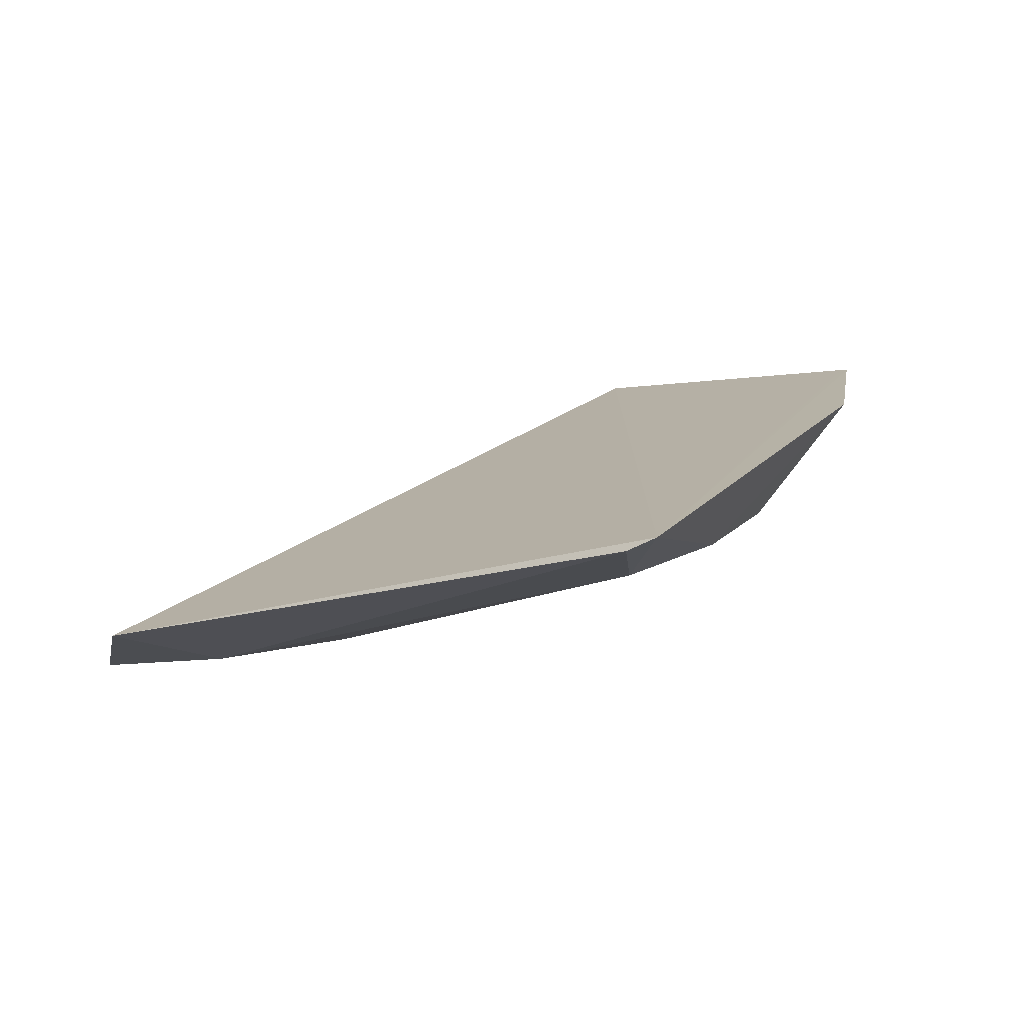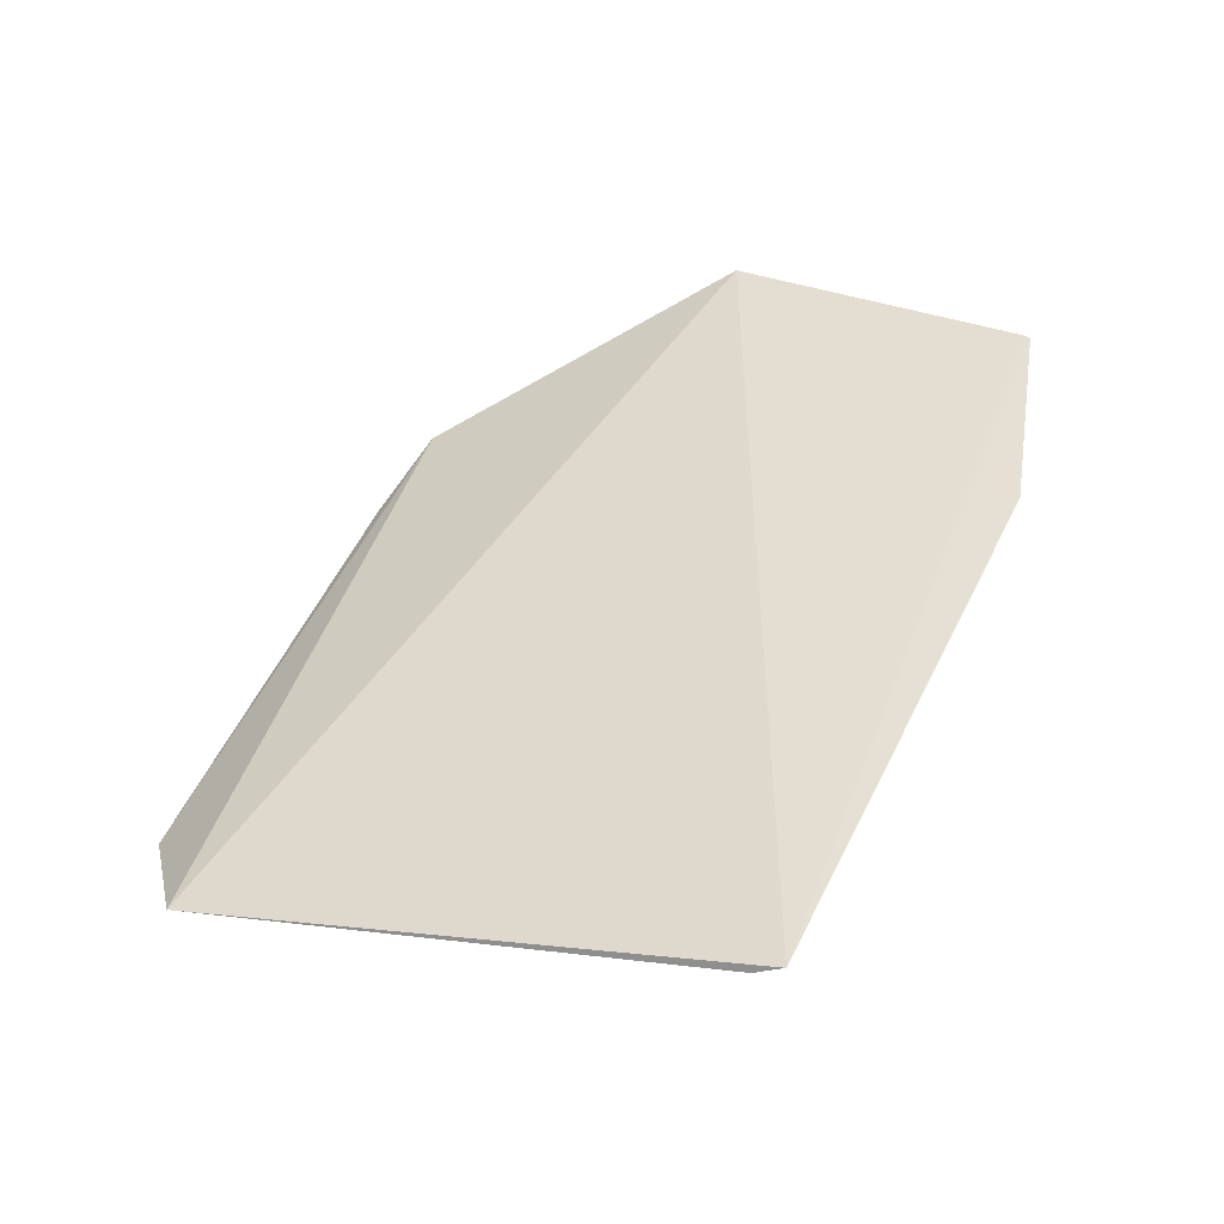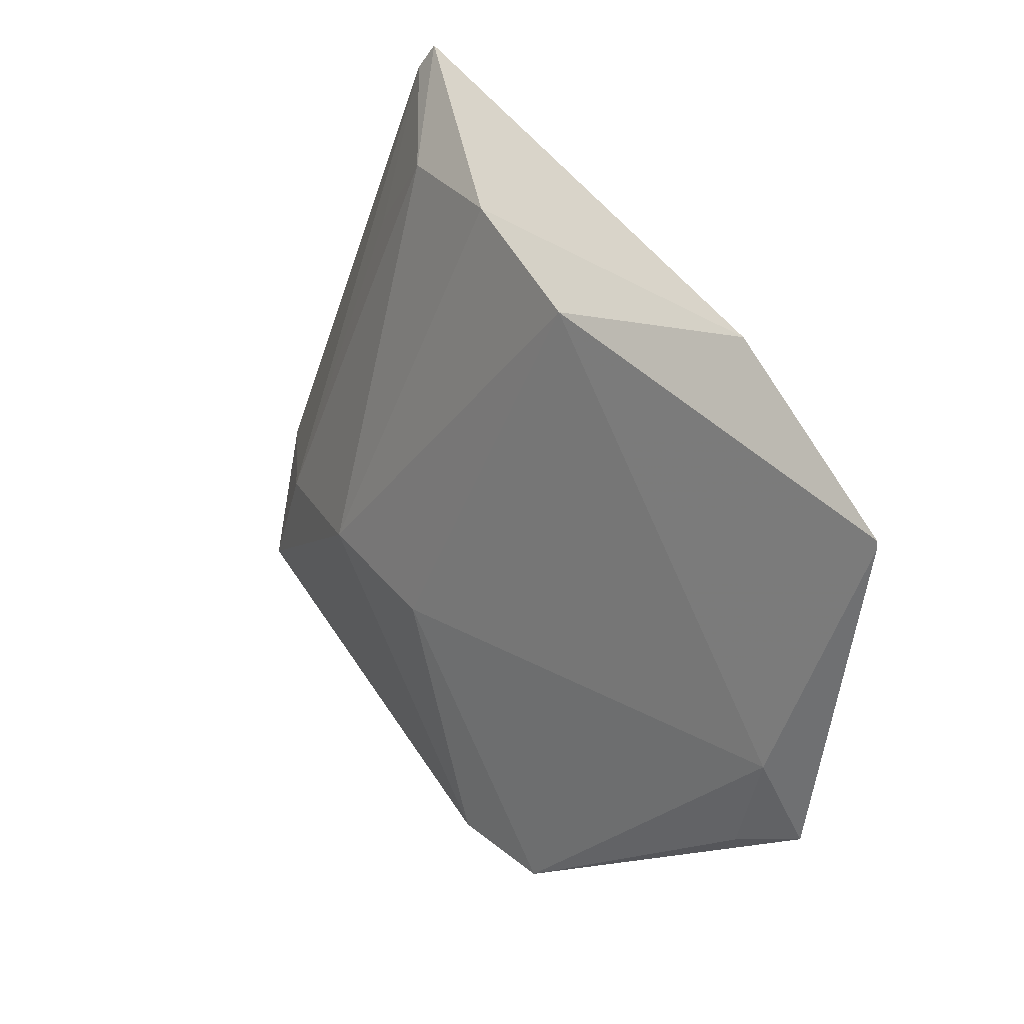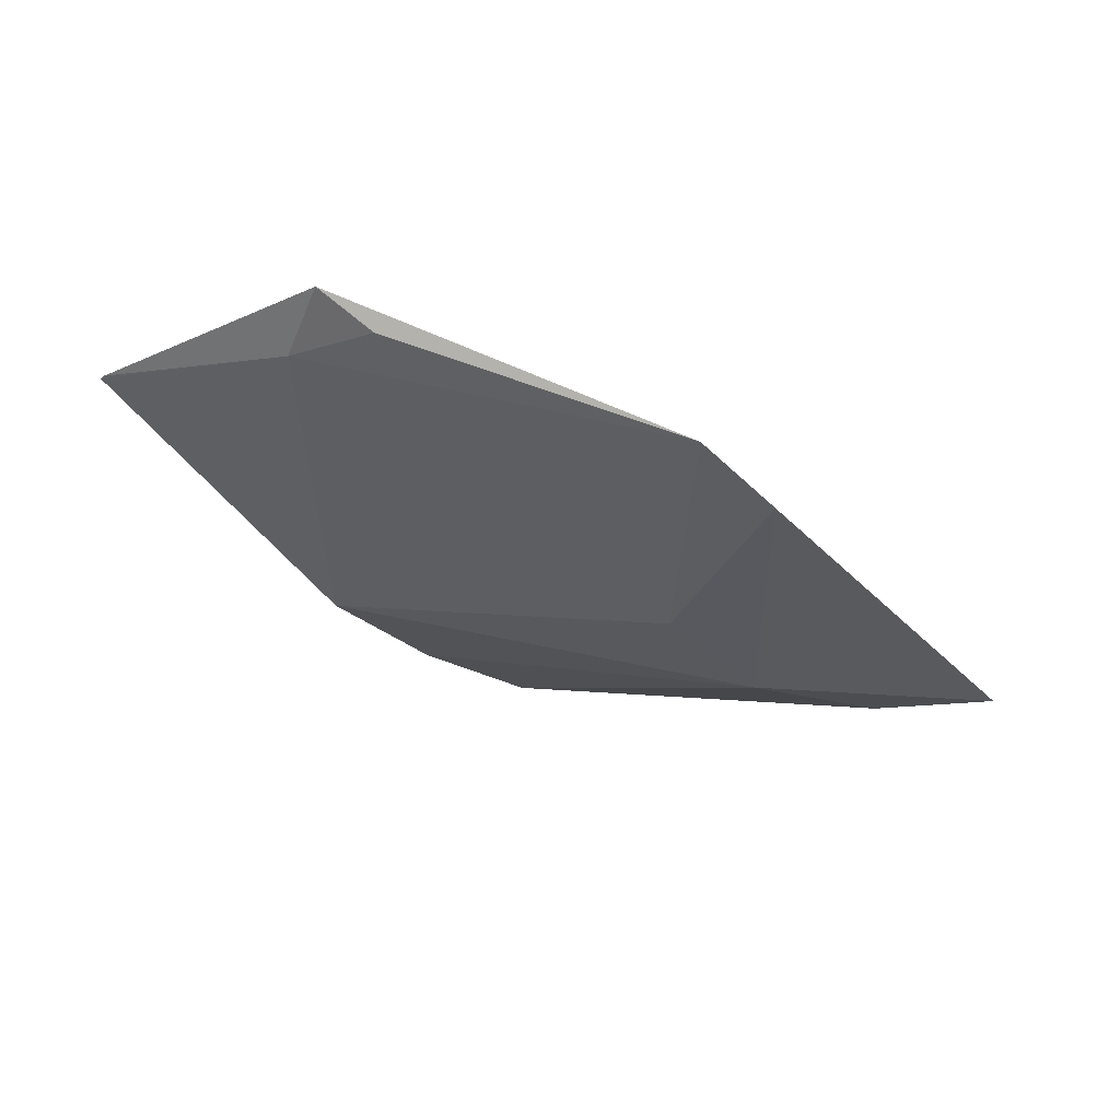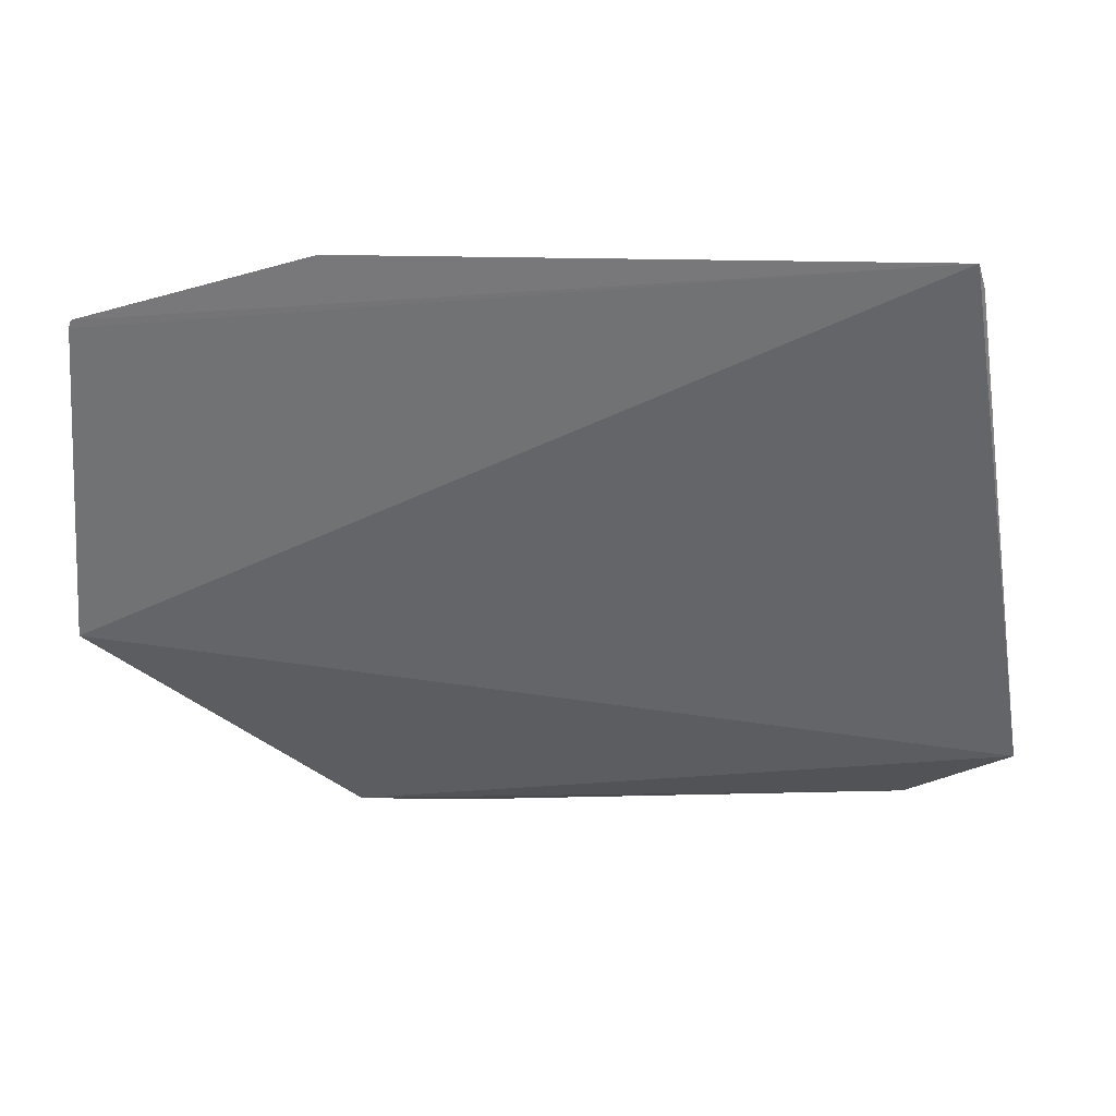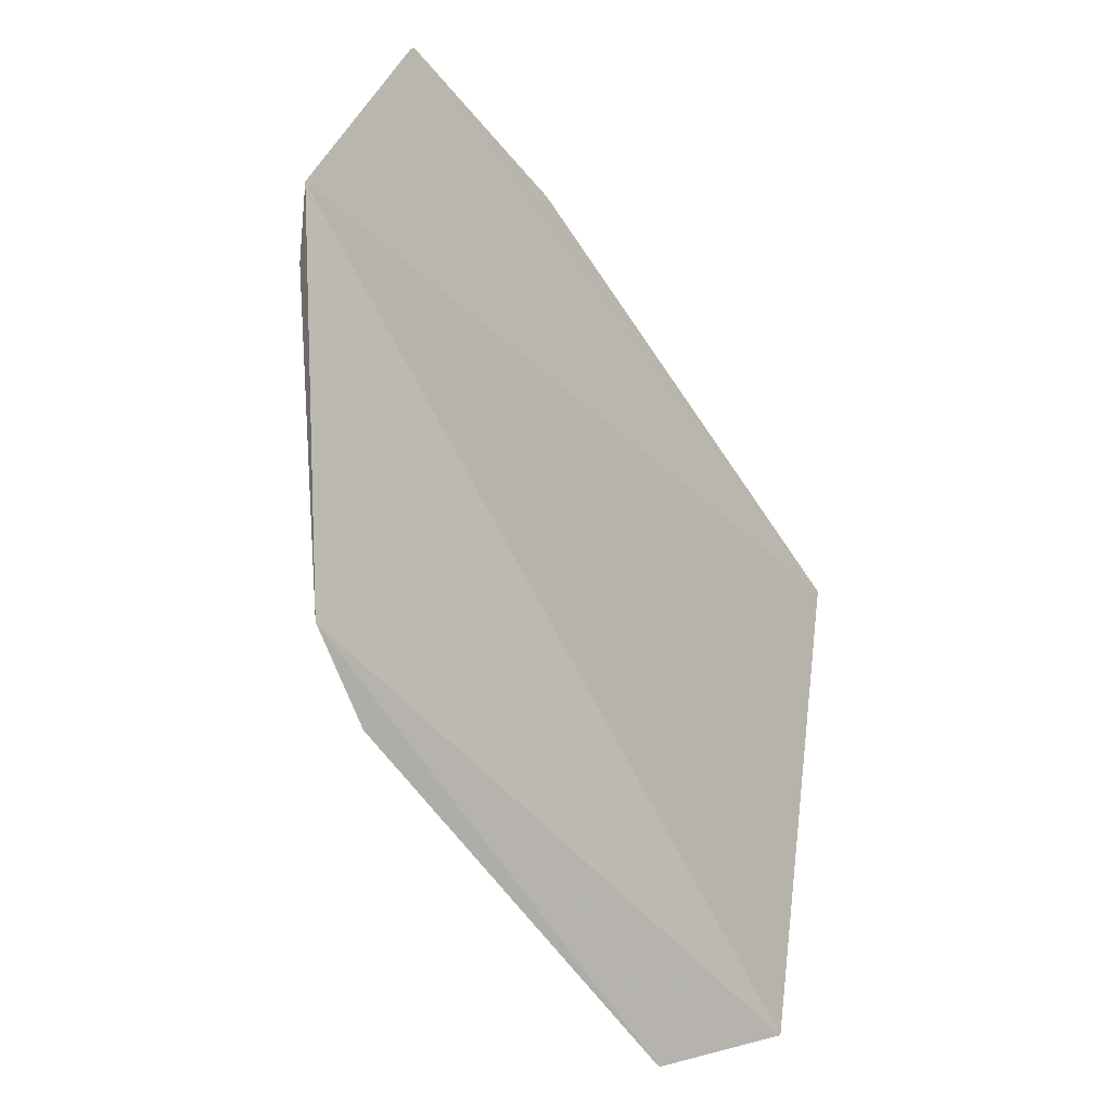
<metadata>
{"format":"obj","ext":"obj","renderer":"f3d","projection":"perspective","resolution":1024,"background":"white","views":[{"elev":17.2,"azim":-63.6,"up":"+Y"},{"elev":50.9,"azim":-64.6,"up":"+Y"},{"elev":44.6,"azim":59.0,"up":"+Z"},{"elev":-31.8,"azim":127.3,"up":"+Y"},{"elev":22.9,"azim":-178.5,"up":"+Z"},{"elev":-59.7,"azim":122.8,"up":"+Z"}]}
</metadata>
<code>
v 0.01997 -0.3174 0.04715
v 0.1225 -0.2862 0.0576
v 0.035 -0.2895 0.1322
v -0.05001 -0.2696 0.1408
v -0.07001 -0.3027 0.02426
v 0.1153 -0.272 0.1282
v -0.01094 -0.3201 0.04575
v 0.07029 -0.3158 0.00508
v 0.06893 -0.2697 0.1415
v 0.1134 -0.2902 0.07312
v -0.0296 -0.2858 0.1268
v -0.04955 -0.3199 0.00638
v 0.04881 -0.3206 0.002331
v -0.00038 -0.2866 0.134
v 0.1122 -0.2941 0.05117
v 0.1159 -0.2723 0.1266
v -0.04358 -0.3157 0.0333
v -0.0518 -0.2726 0.1352
v -0.04125 -0.2888 0.1056
f 5 4 2
f 7 1 3
f 8 5 2
f 9 6 4
f 9 3 6
f 10 6 3
f 10 3 1
f 10 1 8
f 12 5 8
f 13 8 1
f 13 1 7
f 13 12 8
f 13 7 12
f 14 9 4
f 14 3 9
f 14 4 11
f 14 11 7
f 14 7 3
f 15 10 8
f 15 8 2
f 15 2 10
f 16 10 2
f 16 6 10
f 16 2 4
f 16 4 6
f 17 5 12
f 17 12 7
f 17 7 11
f 18 11 4
f 18 4 5
f 18 5 17
f 19 18 17
f 19 17 11
f 19 11 18

</code>
